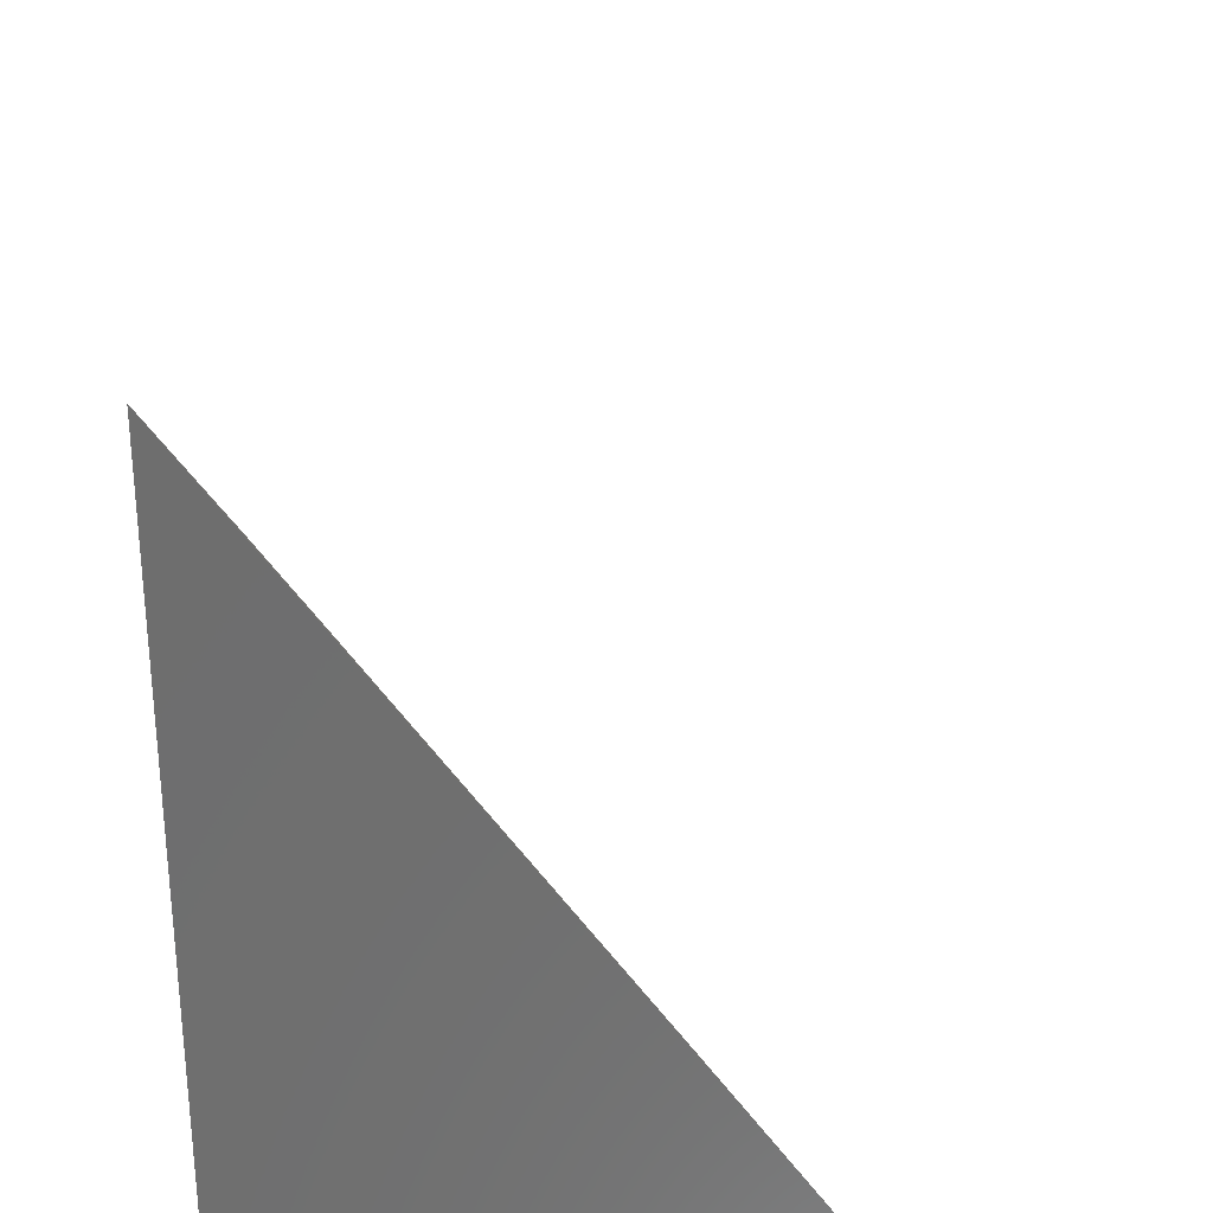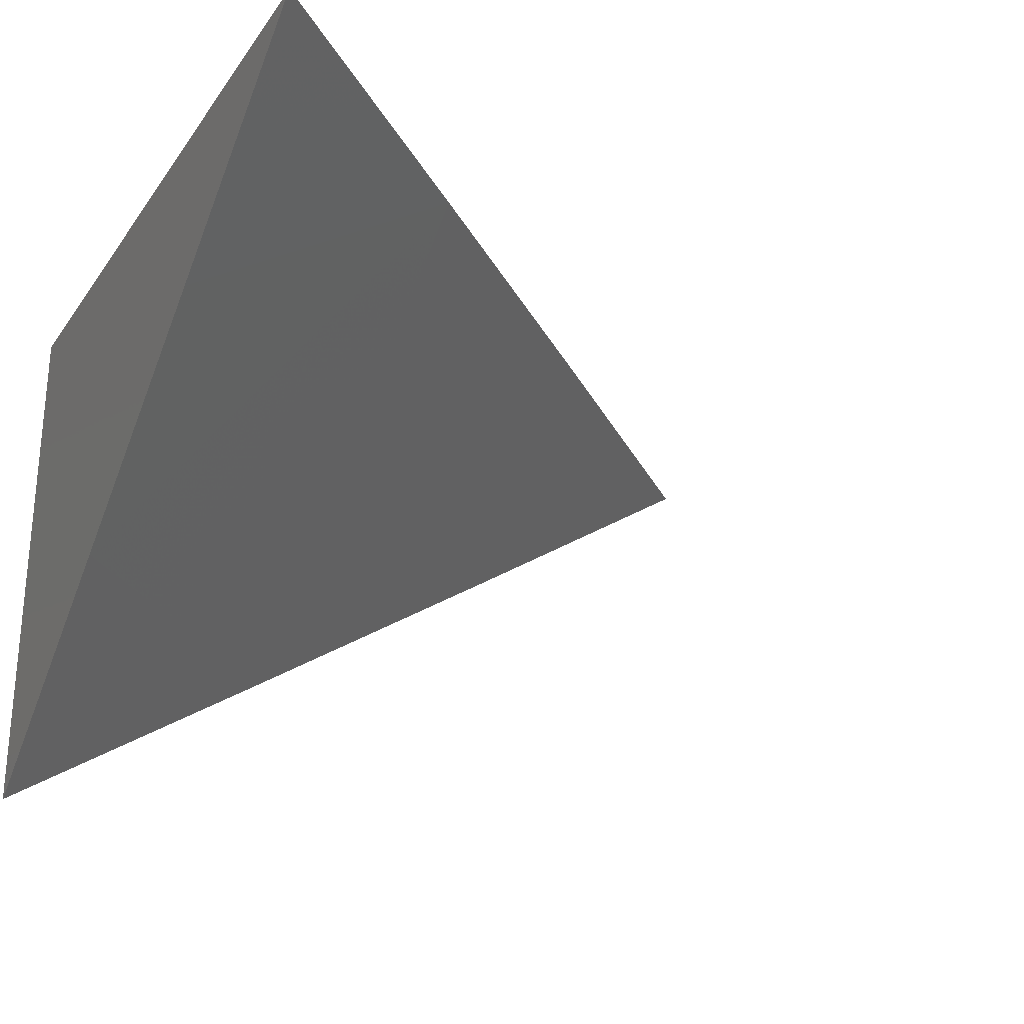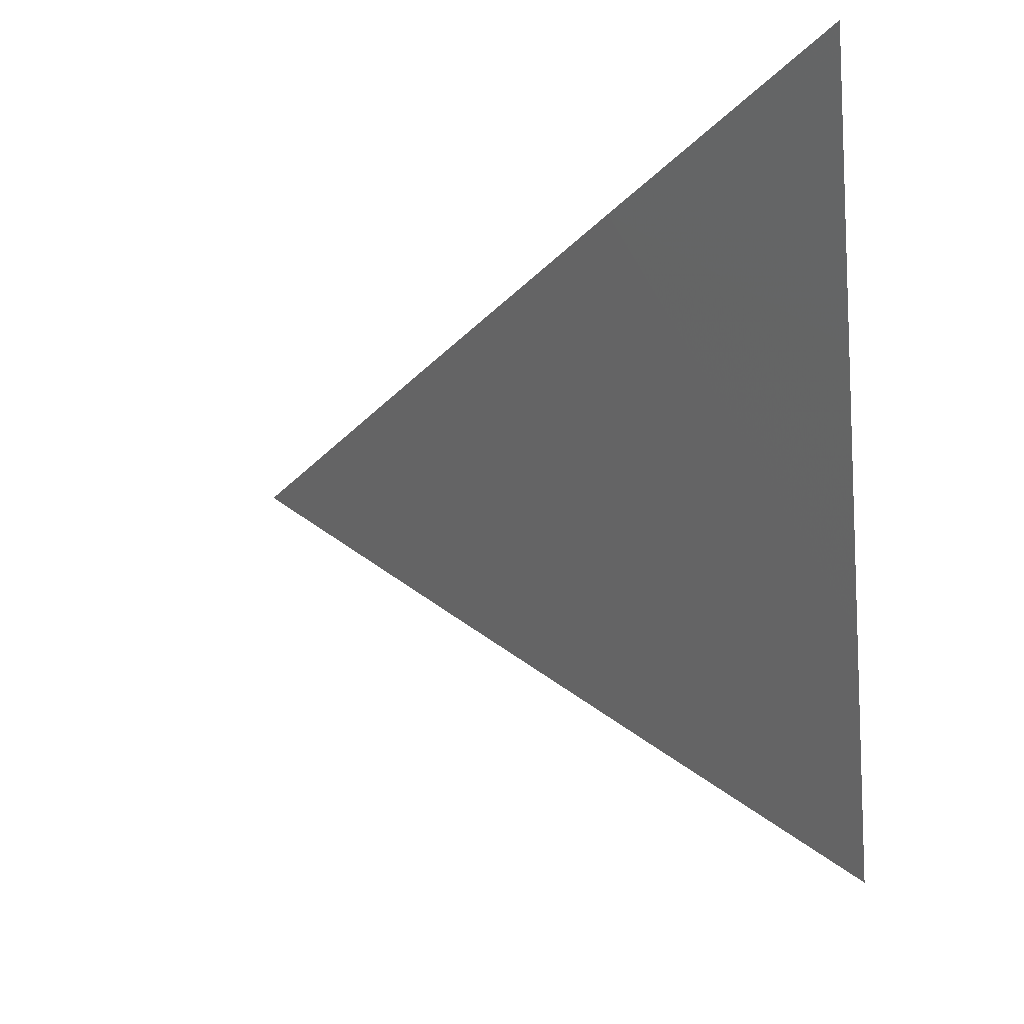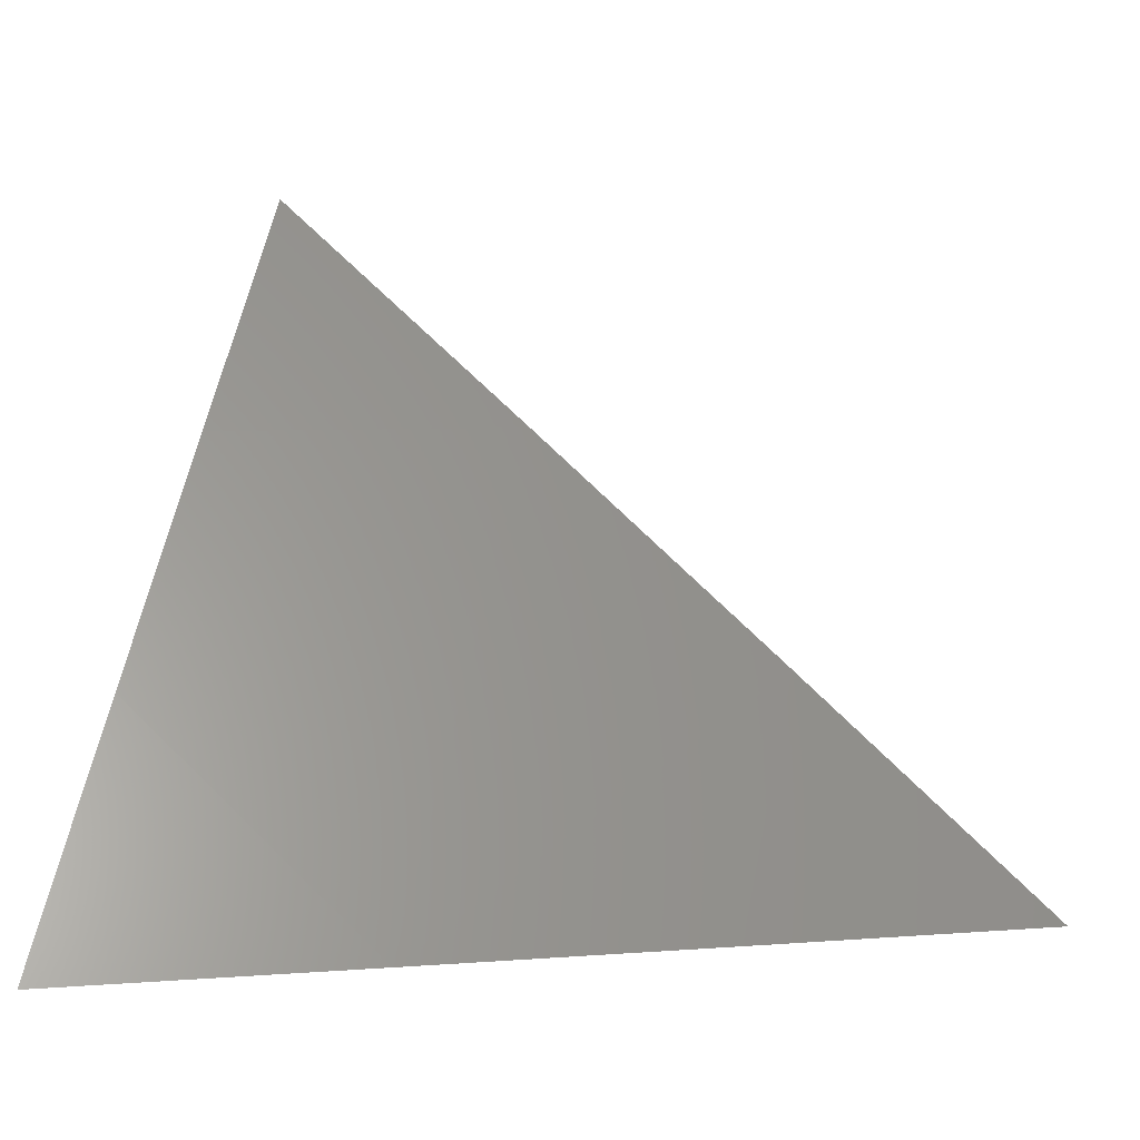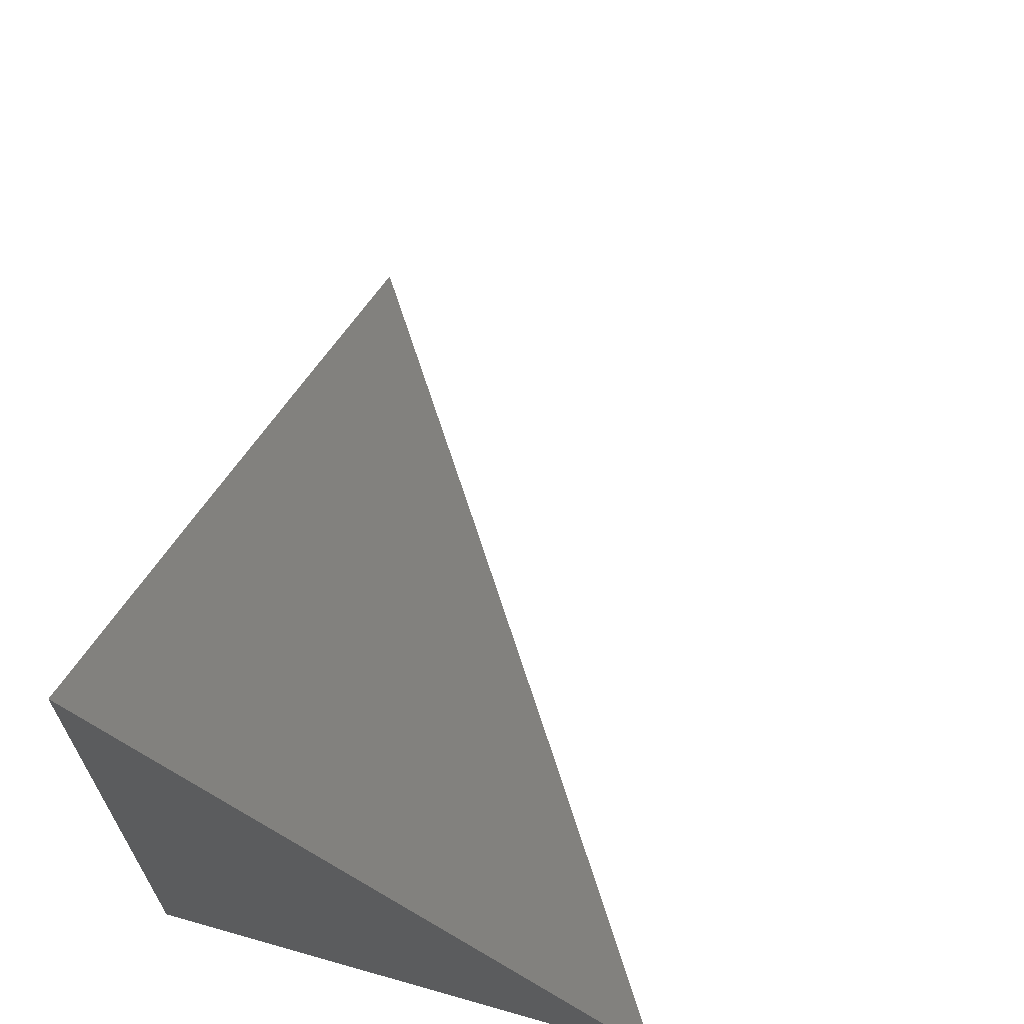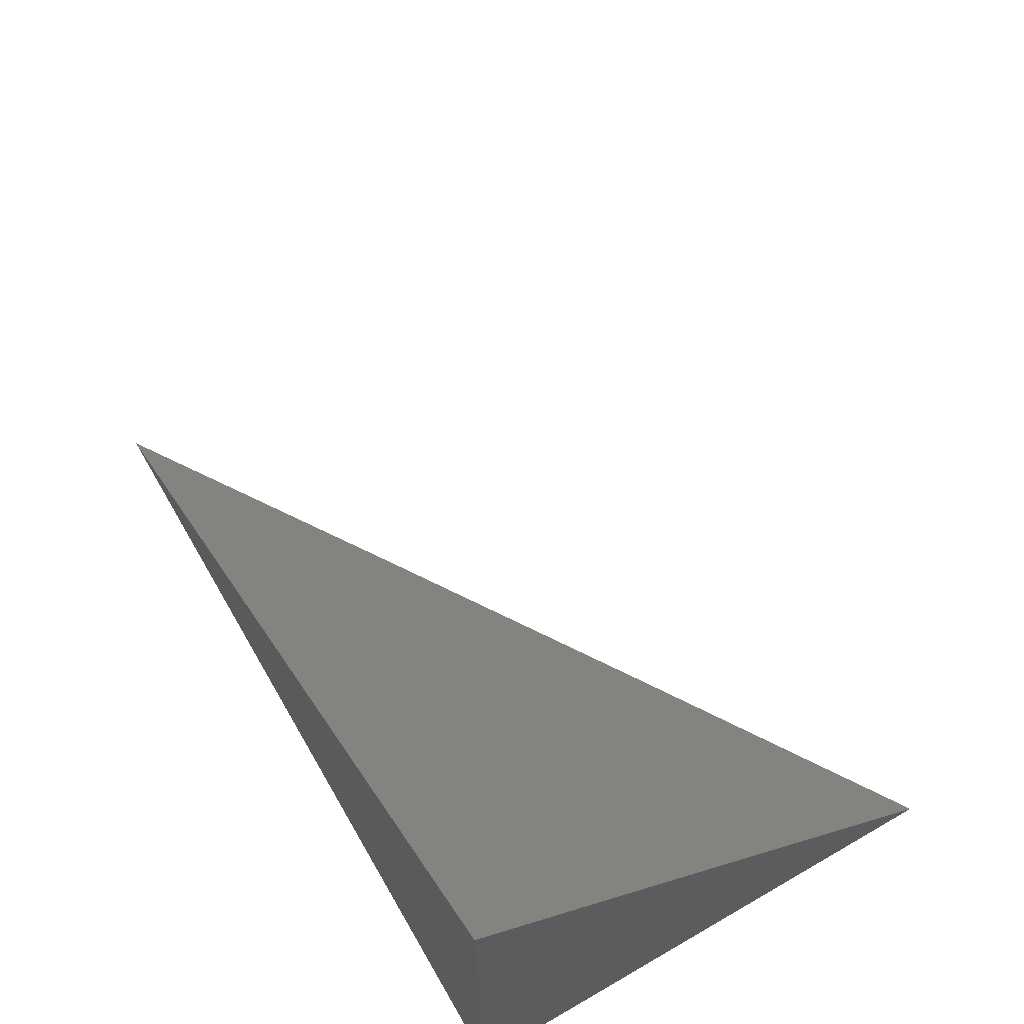
<metadata>
{"format":"stl","ext":"stl","renderer":"f3d","projection":"perspective","resolution":1024,"background":"white","views":[{"elev":28.0,"azim":96.8,"up":"+Y"},{"elev":-26.7,"azim":152.3,"up":"+Z"},{"elev":-29.3,"azim":-83.5,"up":"+Z"},{"elev":4.8,"azim":-161.1,"up":"+Y"},{"elev":66.2,"azim":105.9,"up":"+Y"},{"elev":69.4,"azim":59.9,"up":"+Y"}]}
</metadata>
<code>
# stl→obj: 10 verts, 16 faces
v -6.098 7 -9
v -6.066 7.028 -9
v -6.066 7 -9.022
v -6.033 7 -9.044
v -6.033 7.056 -9
v -6 7.028 -9.044
v -6 7.056 -9.022
v -6 7.084 -9
v -6 7 -9.065
v -6 7 -9
f 1 2 3
f 3 2 4
f 4 2 5
f 4 5 6
f 6 5 7
f 7 5 8
f 6 9 4
f 9 6 10
f 10 6 7
f 10 7 8
f 8 5 10
f 10 5 2
f 10 2 1
f 1 3 10
f 10 3 4
f 10 4 9

</code>
